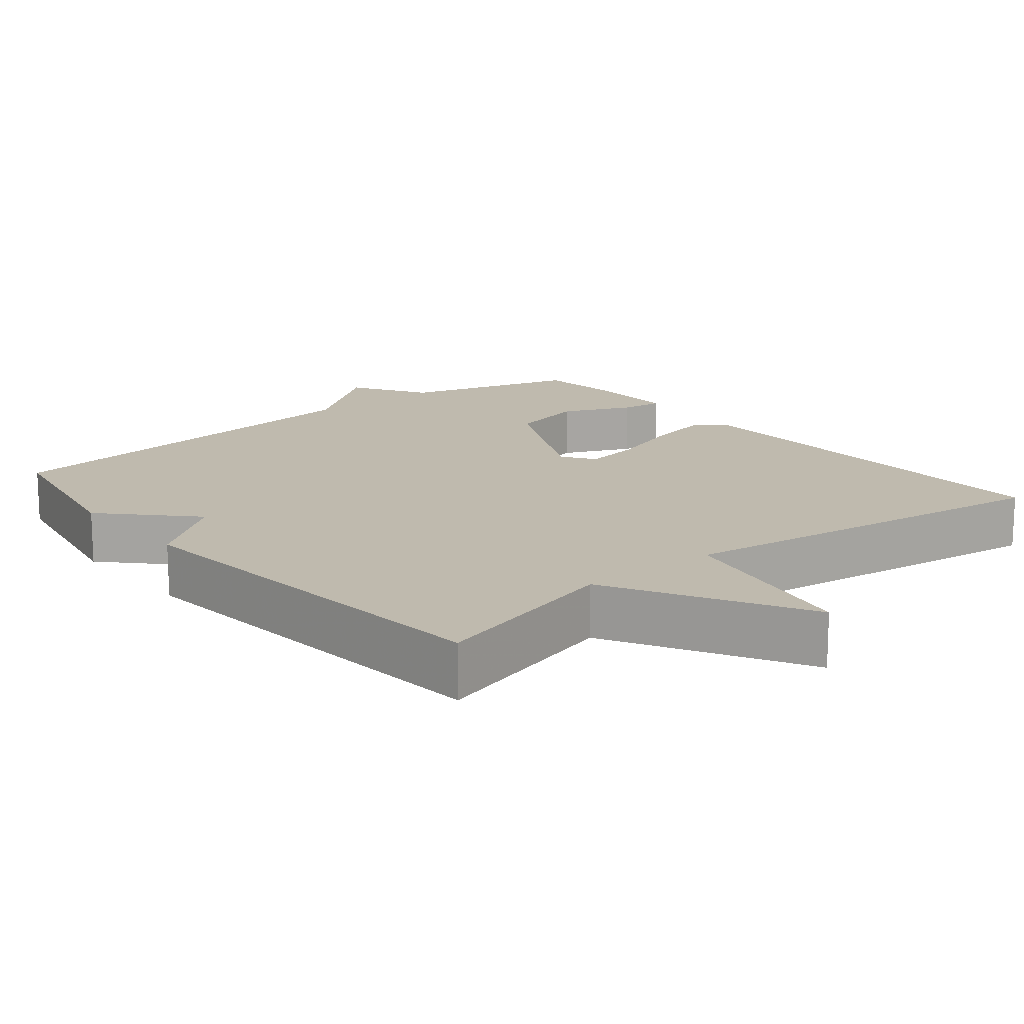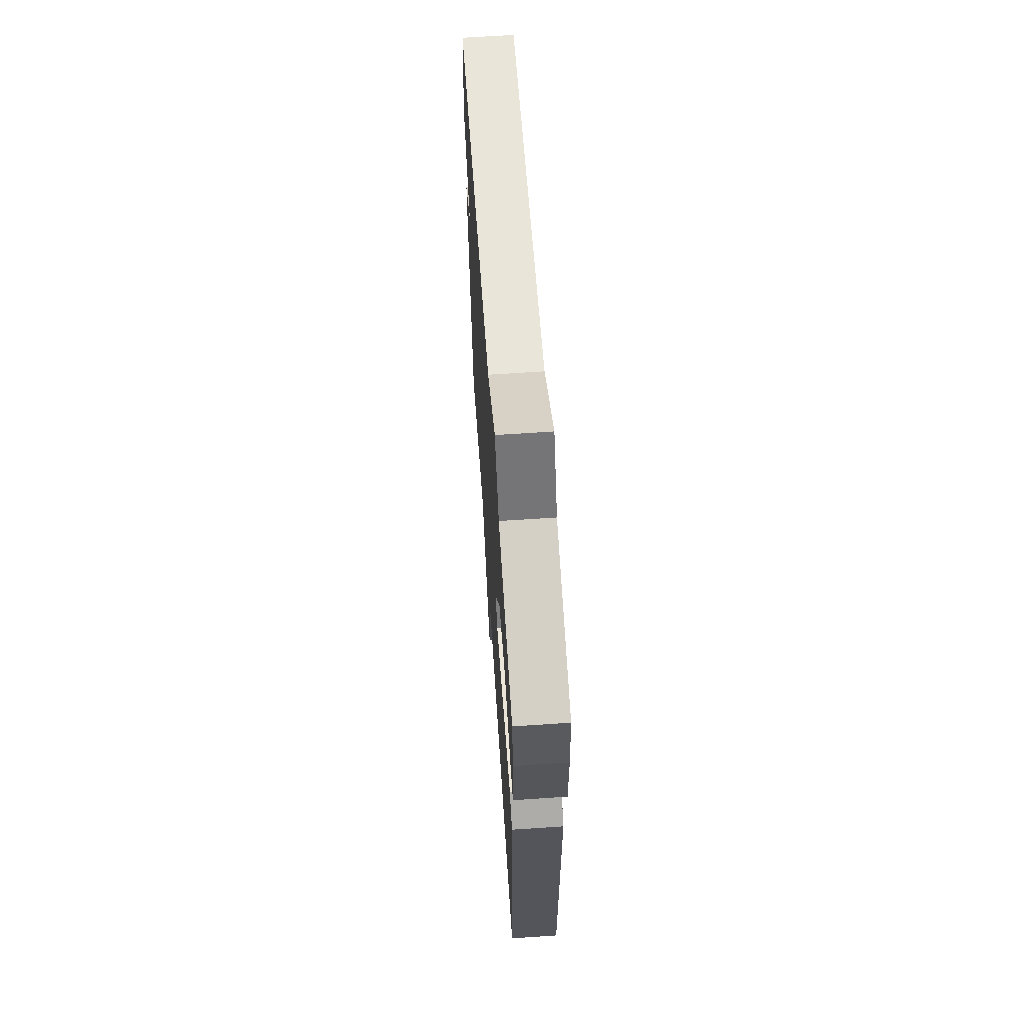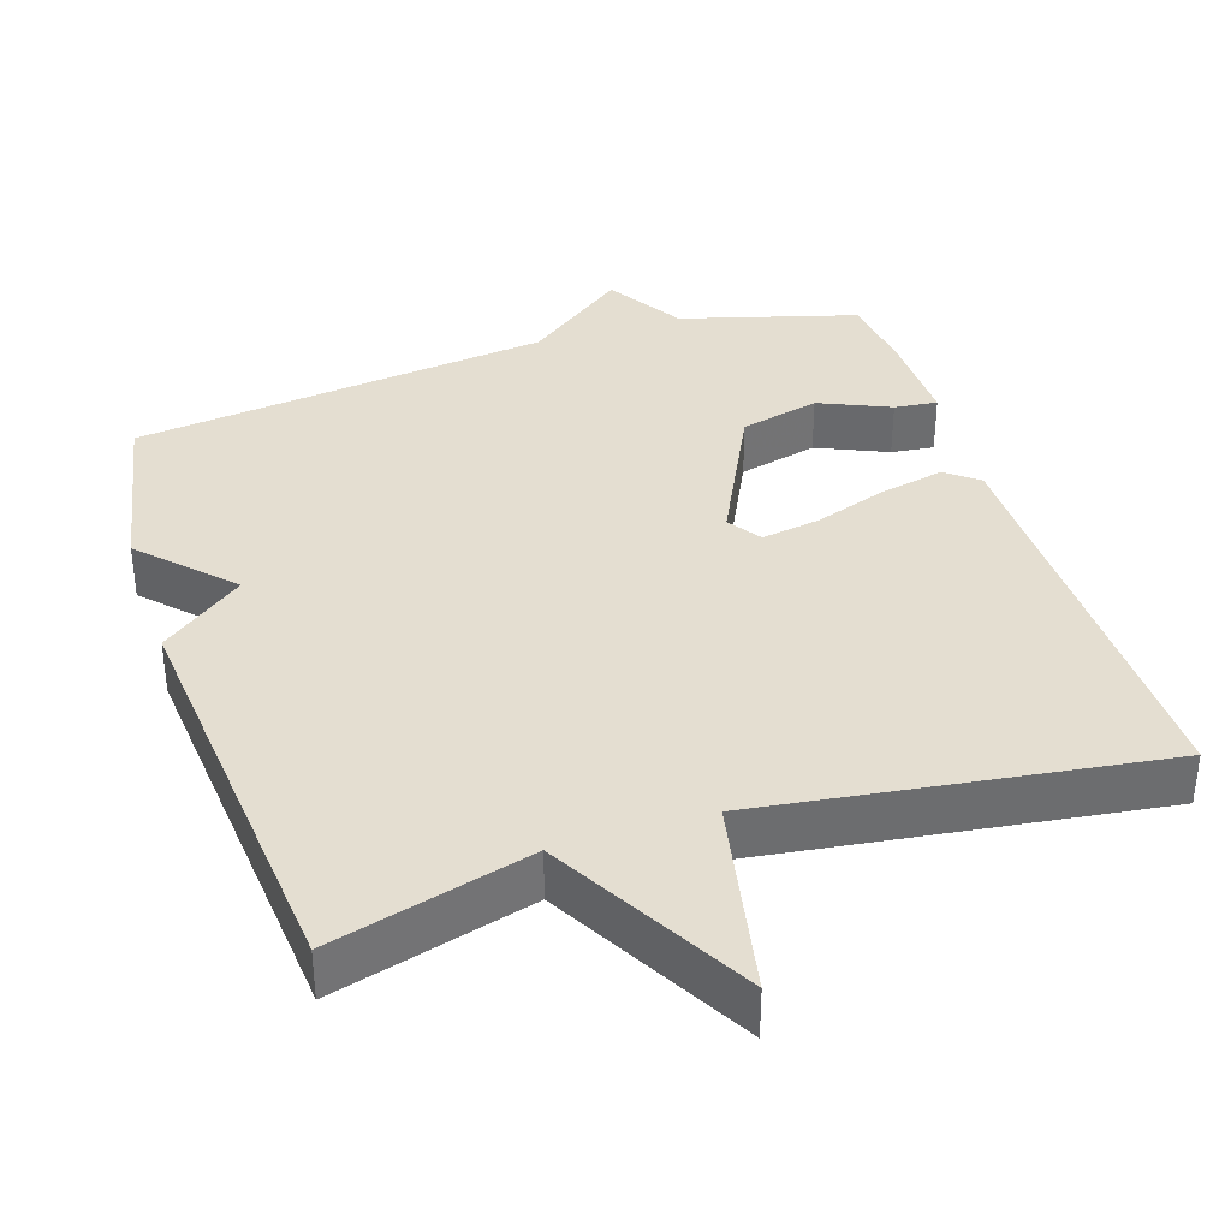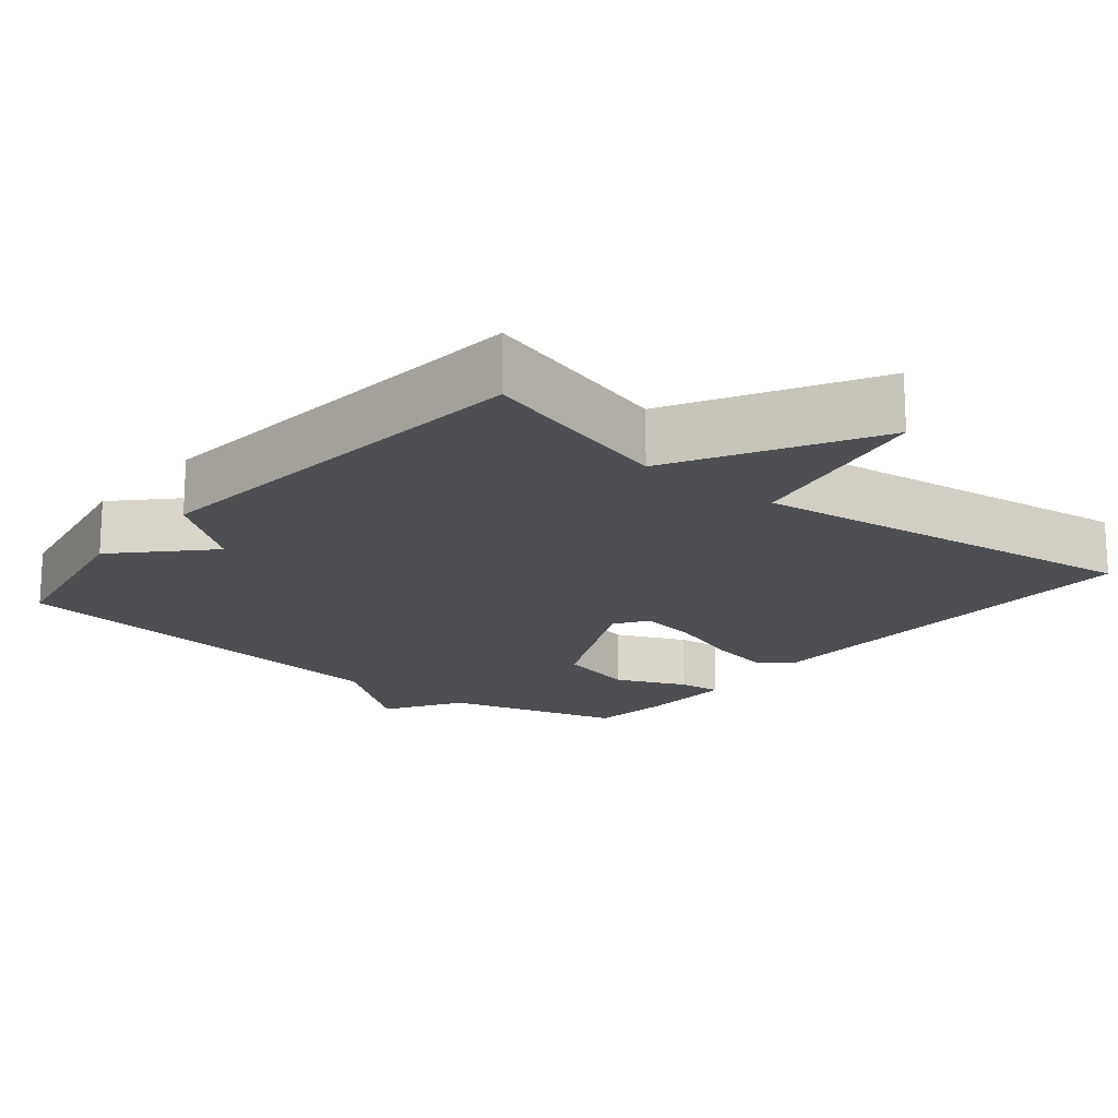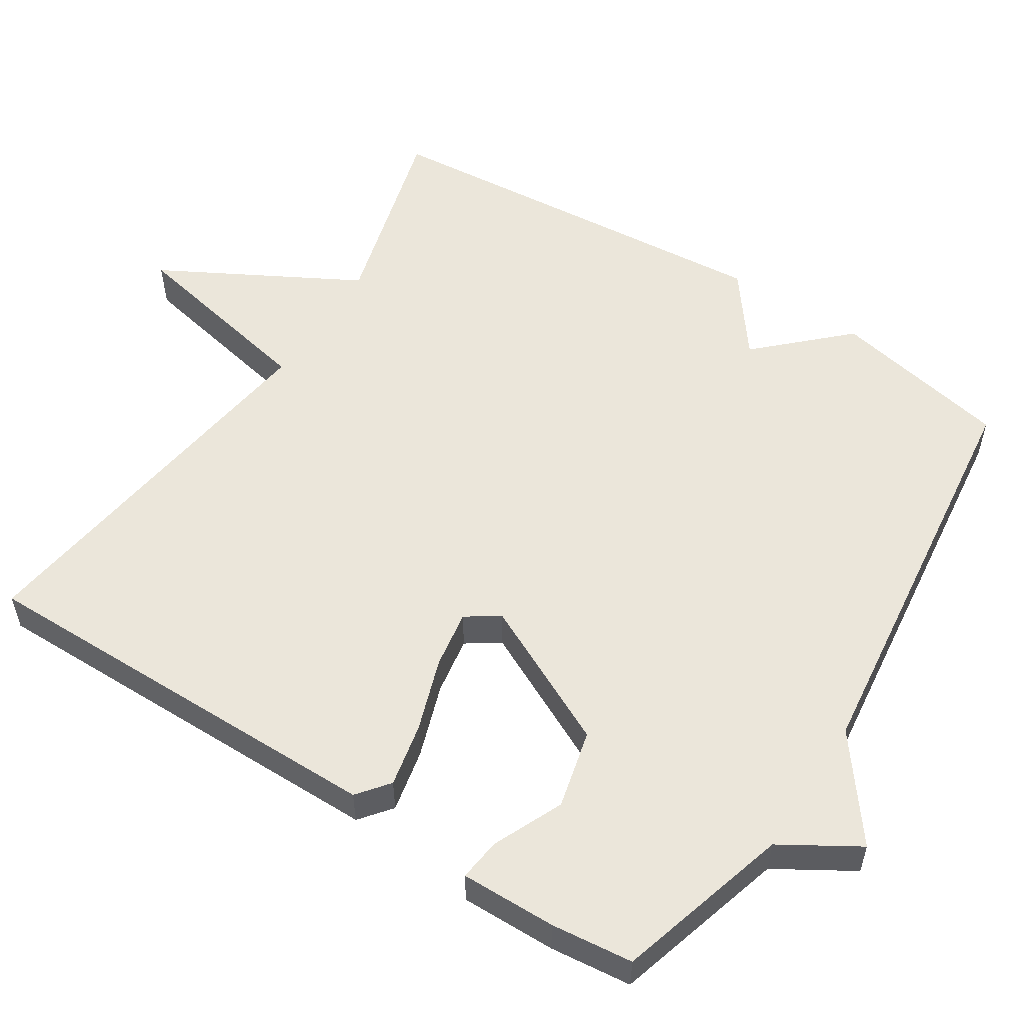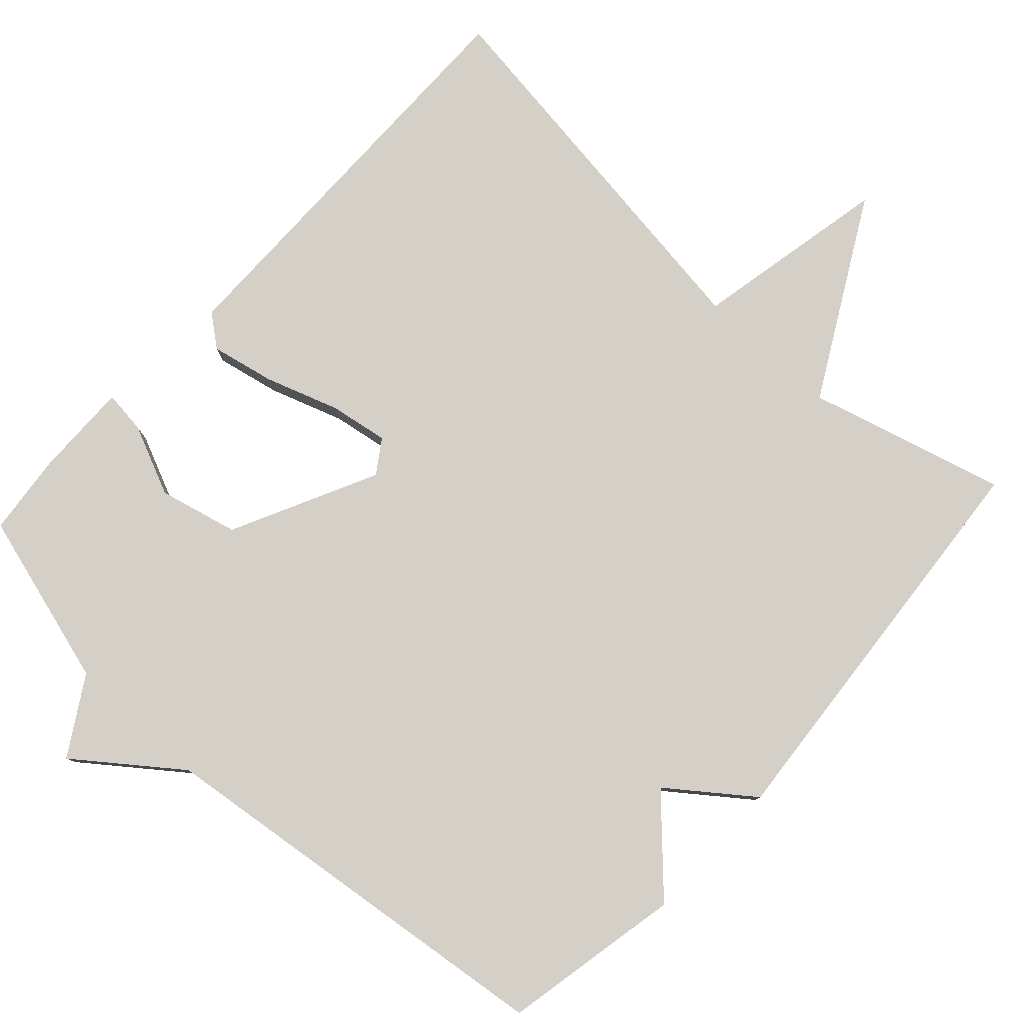
<metadata>
{"format":"obj","ext":"obj","renderer":"f3d","projection":"perspective","resolution":1024,"background":"white","views":[{"elev":15.6,"azim":140.6,"up":"+Y"},{"elev":65.0,"azim":-93.9,"up":"+Z"},{"elev":36.5,"azim":161.9,"up":"+Y"},{"elev":-17.6,"azim":140.4,"up":"+Y"},{"elev":54.9,"azim":-57.3,"up":"+Y"},{"elev":79.9,"azim":42.6,"up":"+Y"}]}
</metadata>
<code>
v 0.5 0.07 0.5
v 0.548 0.07 0.257
v 0.437 0.07 0.141
v 0.548 0.07 0.057
v 0.5 0.07 -0.5
v 0.233 0.07 -0.427
v 0.087 0.07 -0.693
v 0.033 0.07 -0.427
v -0.5 0.07 -0.5
v -0.496 0.07 0.072
v -0.453 0.07 0.106
v -0.367 0.07 0.088
v -0.267 0.07 0.054
v -0.188 0.07 0.041
v -0.158 0.07 0.086
v -0.254 0.07 0.282
v -0.361 0.07 0.308
v -0.456 0.07 0.266
v -0.514 0.07 0.259
v -0.512 0.07 0.389
v -0.5 0.07 0.5
v -0.263 0.07 0.568
v -0.2 0.07 0.672
v -0.063 0.07 0.568
v 0.5 0 0.5
v 0.548 0 0.257
v 0.437 0 0.141
v 0.548 0 0.057
v 0.5 0 -0.5
v 0.233 0 -0.427
v 0.087 0 -0.693
v 0.033 0 -0.427
v -0.5 0 -0.5
v -0.496 0 0.072
v -0.453 0 0.106
v -0.367 0 0.088
v -0.267 0 0.054
v -0.188 0 0.041
v -0.158 0 0.086
v -0.254 0 0.282
v -0.361 0 0.308
v -0.456 0 0.266
v -0.514 0 0.259
v -0.512 0 0.389
v -0.5 0 0.5
v -0.263 0 0.568
v -0.2 0 0.672
v -0.063 0 0.568
f 22 23 24
f 21 22 24
f 20 21 24
f 19 20 24
f 18 19 24
f 17 18 24
f 1 2 3
f 24 1 3
f 17 24 3
f 16 17 3
f 4 5 6
f 3 4 6
f 16 3 6
f 15 16 6
f 14 15 6
f 13 14 6
f 11 12 13
f 10 11 13
f 9 10 13
f 8 9 13
f 8 13 6
f 6 7 8
f 48 47 46
f 48 46 45
f 48 45 44
f 48 44 43
f 48 43 42
f 48 42 41
f 27 26 25
f 27 25 48
f 27 48 41
f 27 41 40
f 30 29 28
f 30 28 27
f 30 27 40
f 30 40 39
f 30 39 38
f 30 38 37
f 37 36 35
f 37 35 34
f 37 34 33
f 37 33 32
f 30 37 32
f 32 31 30
f 1 25 26 2
f 2 26 27 3
f 3 27 28 4
f 4 28 29 5
f 5 29 30 6
f 6 30 31 7
f 7 31 32 8
f 8 32 33 9
f 9 33 34 10
f 10 34 35 11
f 11 35 36 12
f 12 36 37 13
f 13 37 38 14
f 14 38 39 15
f 15 39 40 16
f 16 40 41 17
f 17 41 42 18
f 18 42 43 19
f 19 43 44 20
f 20 44 45 21
f 21 45 46 22
f 22 46 47 23
f 23 47 48 24
f 24 48 25 1

</code>
